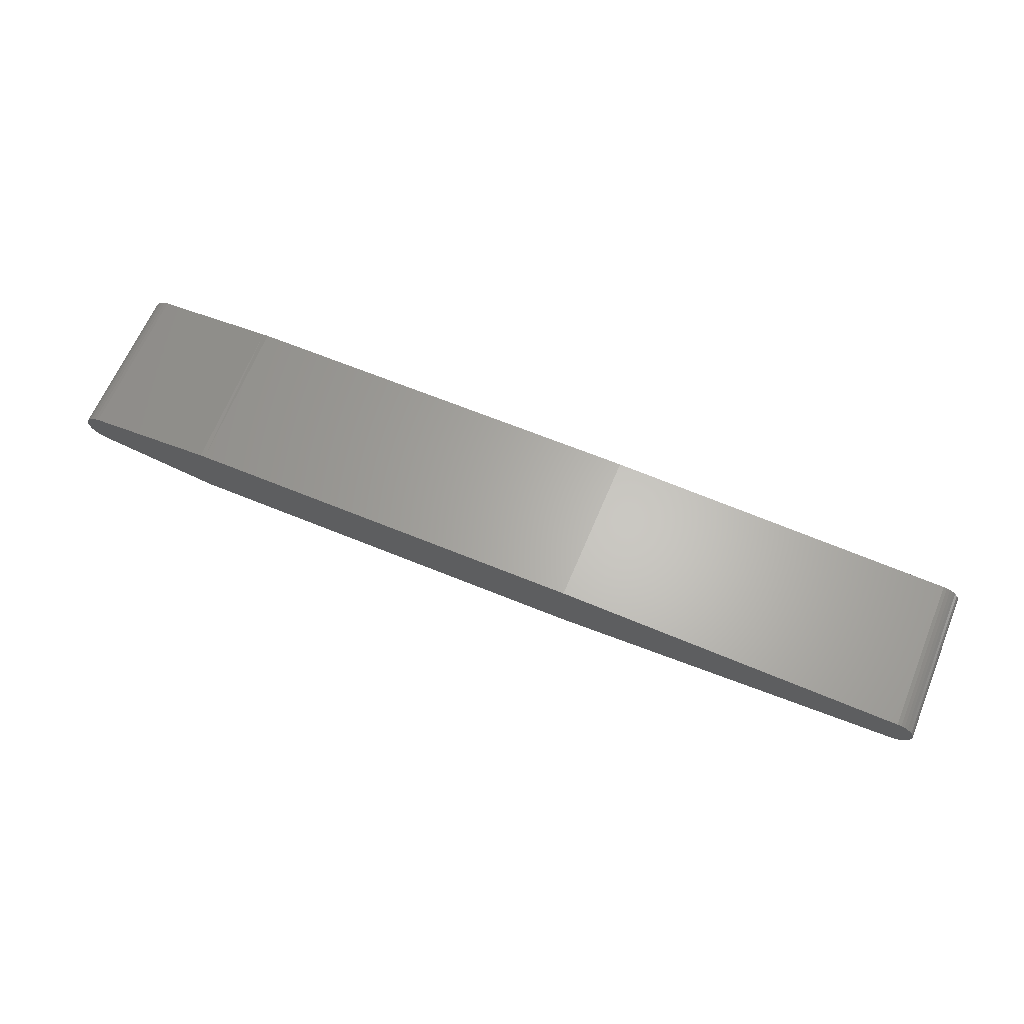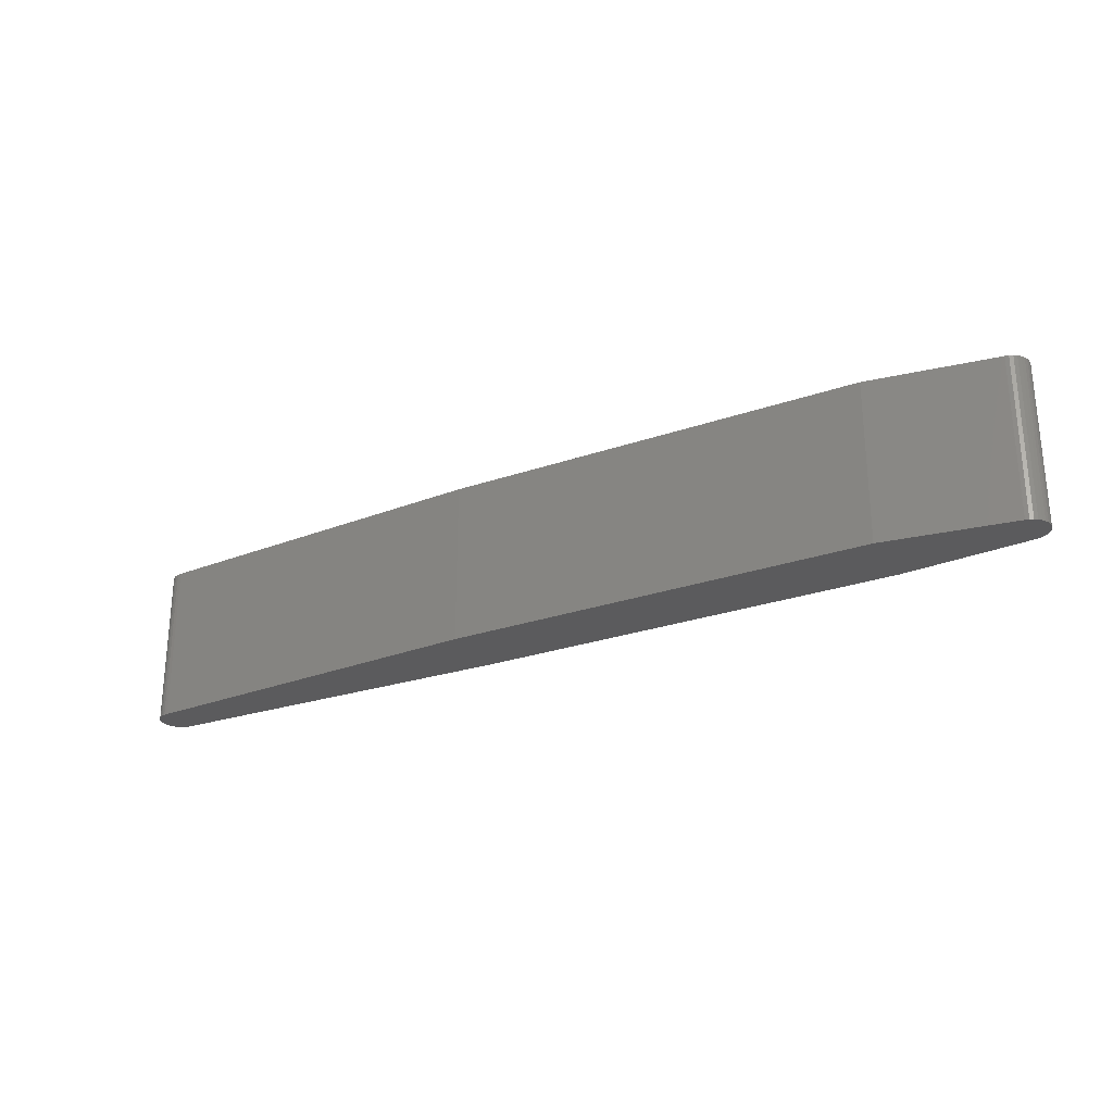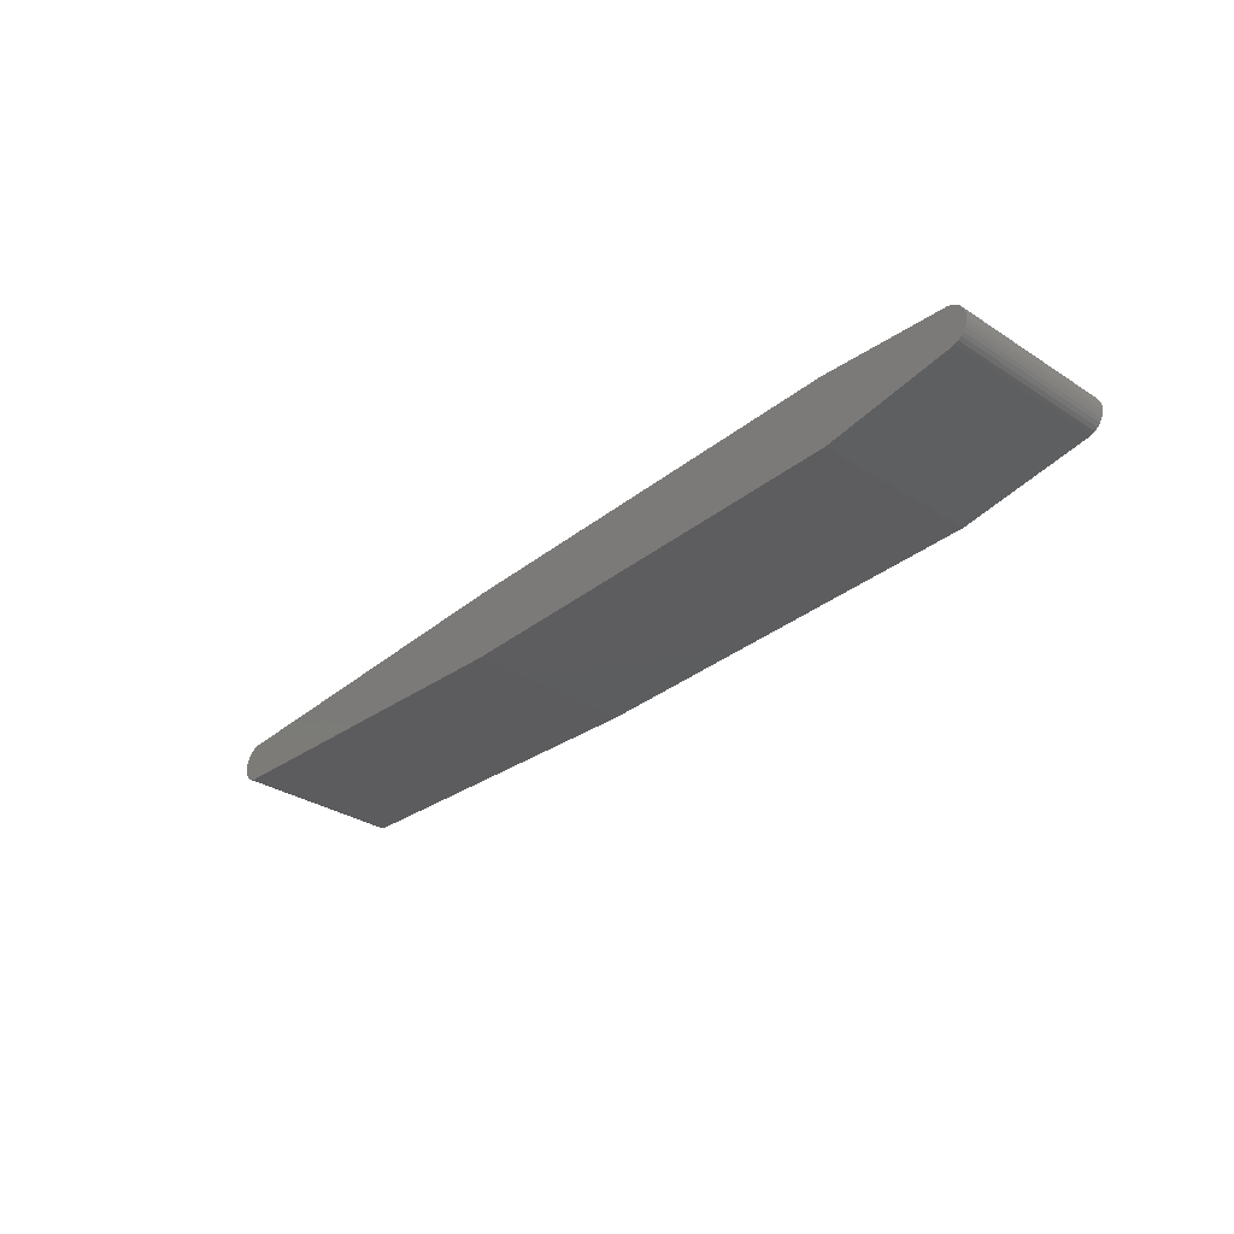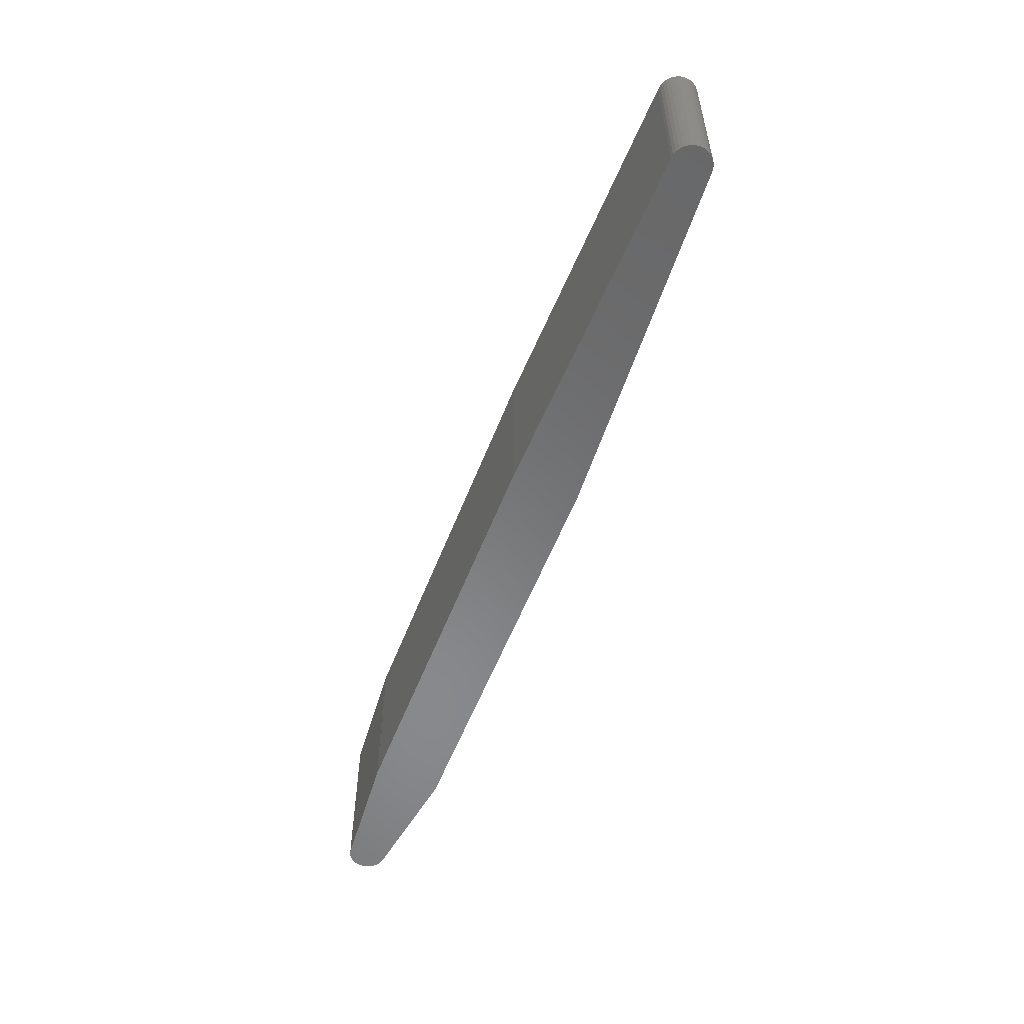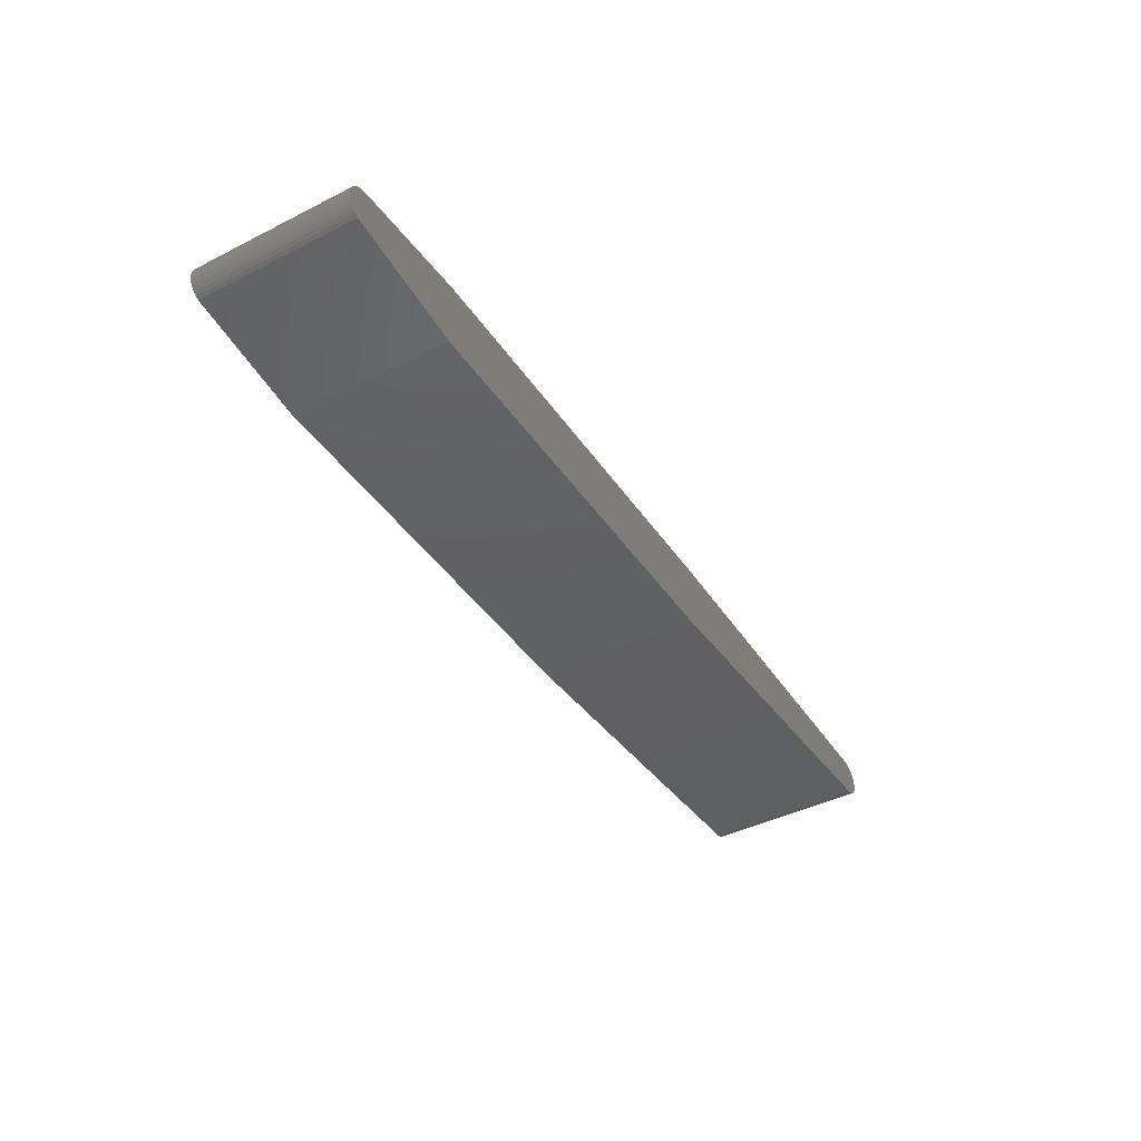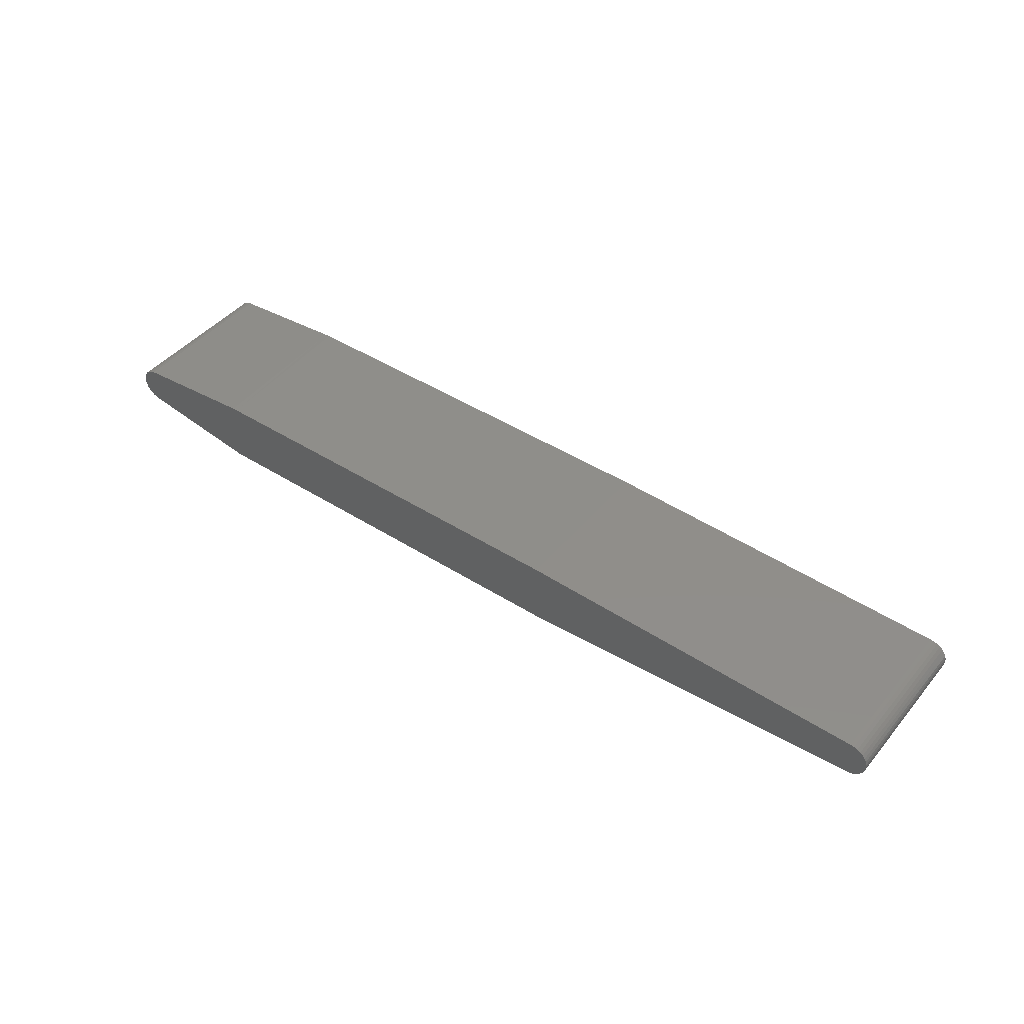
<metadata>
{"format":"stl","ext":"stl","renderer":"f3d","projection":"perspective","resolution":1024,"background":"white","views":[{"elev":64.0,"azim":-157.4,"up":"+Y"},{"elev":-26.8,"azim":28.4,"up":"+Z"},{"elev":-32.2,"azim":48.0,"up":"+Y"},{"elev":-55.3,"azim":-110.9,"up":"+Z"},{"elev":-42.0,"azim":121.3,"up":"+Y"},{"elev":44.1,"azim":-143.3,"up":"+Y"}]}
</metadata>
<code>
# stl→obj: 78 verts, 152 faces
v 0.7191 0.03059 0
v 0.5259 0.04545 0
v 0.7191 0.03059 0.2578
v 0.5259 0.04545 0.2578
v 0.5103 0.04605 0.2578
v 0.5103 0.04605 0
v -0.1467 0.04605 0.2578
v -0.1467 0.04605 0
v -0.7248 0.03 0.2578
v 0.7249 0.02923 0.2578
v -0.7306 0.02824 0.2578
v 0.7303 0.02678 0.2578
v -0.7359 0.02538 0.2578
v 0.7352 0.02335 0.2578
v -0.7406 0.02154 0.2578
v 0.7393 0.01905 0.2578
v -0.7445 0.01685 0.2578
v 0.7426 0.01404 0.2578
v -0.7473 0.0115 0.2578
v 0.7448 0.008509 0.2578
v -0.7491 0.005703 0.2578
v 0.7459 0.002653 0.2578
v -0.7497 -0.0003289 0.2578
v 0.7459 -0.003311 0.2578
v -0.7491 -0.006361 0.2578
v 0.7448 -0.009167 0.2578
v -0.7473 -0.01216 0.2578
v 0.7426 -0.0147 0.2578
v -0.7445 -0.01751 0.2578
v 0.7393 -0.01971 0.2578
v -0.7406 -0.02219 0.2578
v 0.7352 -0.02401 0.2578
v -0.7359 -0.02604 0.2578
v 0.7303 -0.02744 0.2578
v -0.7306 -0.0289 0.2578
v -0.7248 -0.03066 0.2578
v 0.7249 -0.02989 0.2578
v -0.7188 -0.03125 0.2578
v -0.1467 -0.06217 0.2578
v 0.5181 -0.06217 0.2578
v 0.7191 -0.03125 0.2578
v -0.7188 0.03059 0.2578
v 0.5181 0.04605 0.2578
v 0.7249 0.02923 0
v -0.7248 0.03 0
v -0.7306 0.02824 0
v 0.7303 0.02678 0
v -0.7359 0.02538 0
v 0.7352 0.02335 0
v -0.7406 0.02154 0
v 0.7393 0.01905 0
v -0.7445 0.01685 0
v 0.7426 0.01404 0
v -0.7473 0.0115 0
v 0.7448 0.008509 0
v -0.7491 0.005703 0
v 0.7459 0.002653 0
v -0.7497 -0.0003289 0
v 0.7459 -0.003311 0
v -0.7491 -0.006361 0
v 0.7448 -0.009167 0
v -0.7473 -0.01216 0
v 0.7426 -0.0147 0
v -0.7445 -0.01751 0
v 0.7393 -0.01971 0
v -0.7406 -0.02219 0
v 0.7352 -0.02401 0
v -0.7359 -0.02604 0
v 0.7303 -0.02744 0
v -0.7306 -0.0289 0
v -0.7248 -0.03066 0
v 0.7249 -0.02989 0
v -0.7188 -0.03125 0
v 0.7191 -0.03125 0
v 0.5181 -0.06217 0
v -0.1467 -0.06217 0
v -0.7188 0.03059 0
v 0.5181 0.04605 0
f 1 2 3
f 3 2 4
f 5 6 7
f 7 6 8
f 3 9 10
f 3 4 9
f 10 9 11
f 12 10 11
f 11 13 12
f 14 12 13
f 13 15 14
f 16 14 15
f 15 17 16
f 18 16 17
f 17 19 18
f 20 18 19
f 19 21 20
f 22 20 21
f 21 23 22
f 24 22 23
f 23 25 24
f 24 25 26
f 26 25 27
f 26 27 28
f 28 27 29
f 28 29 30
f 30 29 31
f 30 31 32
f 32 31 33
f 32 33 34
f 34 33 35
f 34 35 36
f 34 36 37
f 38 39 40
f 38 40 41
f 38 41 37
f 38 37 36
f 42 9 4
f 42 4 43
f 42 43 5
f 42 5 7
f 44 45 1
f 45 2 1
f 46 45 44
f 46 44 47
f 47 48 46
f 48 47 49
f 49 50 48
f 50 49 51
f 51 52 50
f 52 51 53
f 53 54 52
f 54 53 55
f 55 56 54
f 56 55 57
f 57 58 56
f 58 57 59
f 59 60 58
f 61 60 59
f 62 60 61
f 63 62 61
f 64 62 63
f 65 64 63
f 66 64 65
f 67 66 65
f 68 66 67
f 69 68 67
f 70 68 69
f 71 70 69
f 72 71 69
f 73 71 72
f 73 72 74
f 73 74 75
f 73 75 76
f 77 8 6
f 77 6 78
f 77 78 2
f 77 2 45
f 4 6 43
f 6 5 43
f 6 4 78
f 4 2 78
f 73 38 71
f 71 38 36
f 71 36 70
f 70 36 35
f 70 35 68
f 68 35 33
f 68 33 66
f 66 33 31
f 66 31 64
f 64 31 29
f 64 29 62
f 62 29 27
f 62 27 60
f 60 27 25
f 60 25 58
f 58 25 23
f 58 23 56
f 56 23 21
f 56 21 54
f 54 21 19
f 54 19 52
f 52 19 17
f 52 17 50
f 50 17 15
f 50 15 48
f 48 15 13
f 48 13 46
f 46 13 11
f 46 11 45
f 45 11 9
f 45 9 77
f 77 9 42
f 7 8 42
f 42 8 77
f 1 3 44
f 44 3 10
f 44 10 47
f 47 10 12
f 47 12 49
f 49 12 14
f 49 14 51
f 51 14 16
f 51 16 53
f 53 16 18
f 53 18 55
f 55 18 20
f 55 20 57
f 57 20 22
f 57 22 59
f 59 22 24
f 59 24 61
f 61 24 26
f 61 26 63
f 63 26 28
f 63 28 65
f 65 28 30
f 65 30 67
f 67 30 32
f 67 32 69
f 69 32 34
f 69 34 72
f 72 34 37
f 72 37 74
f 74 37 41
f 75 74 40
f 40 74 41
f 39 76 40
f 40 76 75
f 38 73 39
f 39 73 76

</code>
